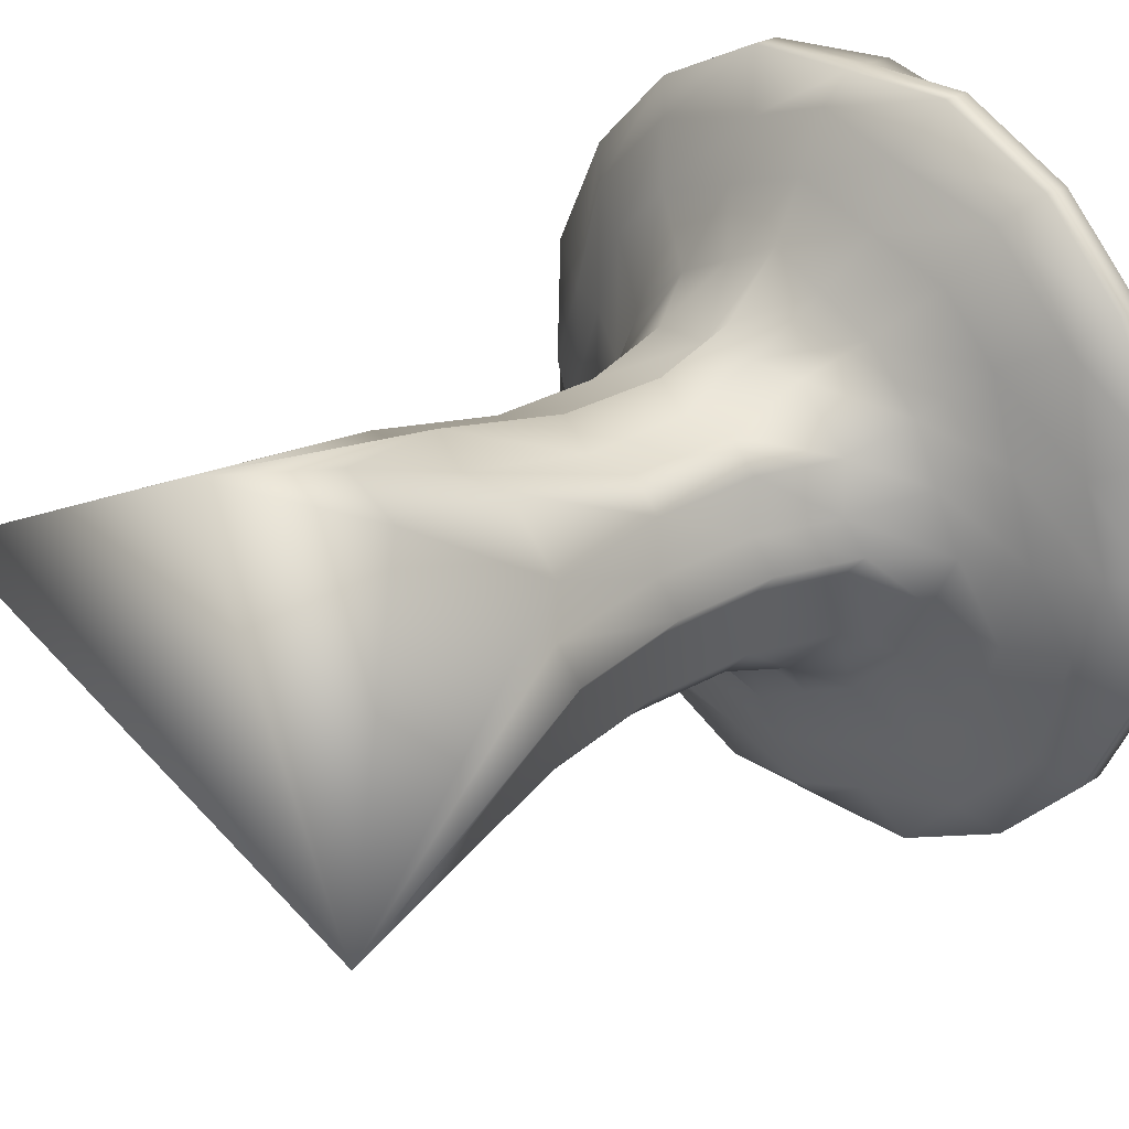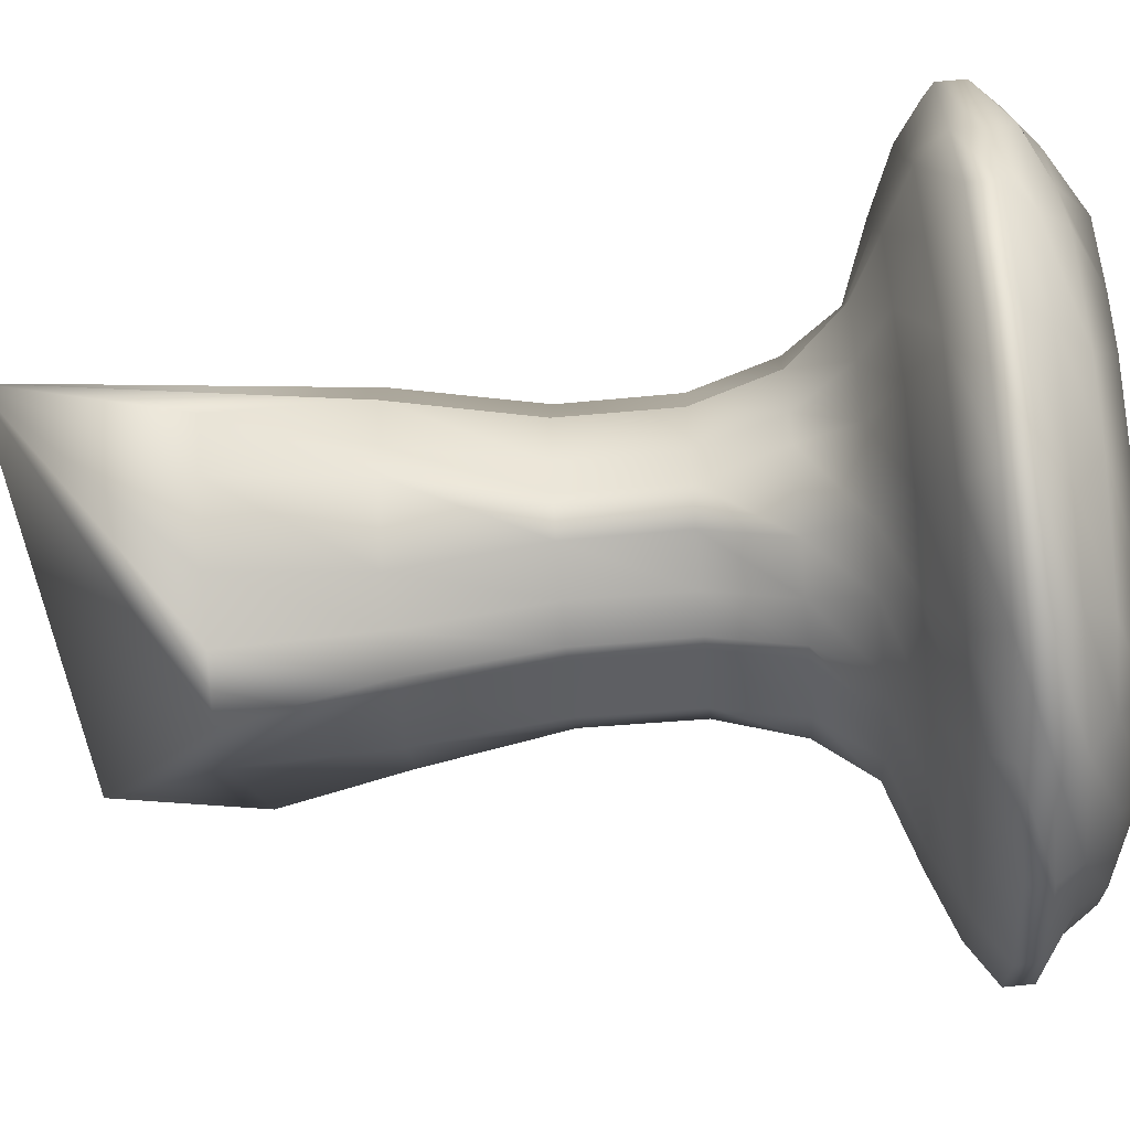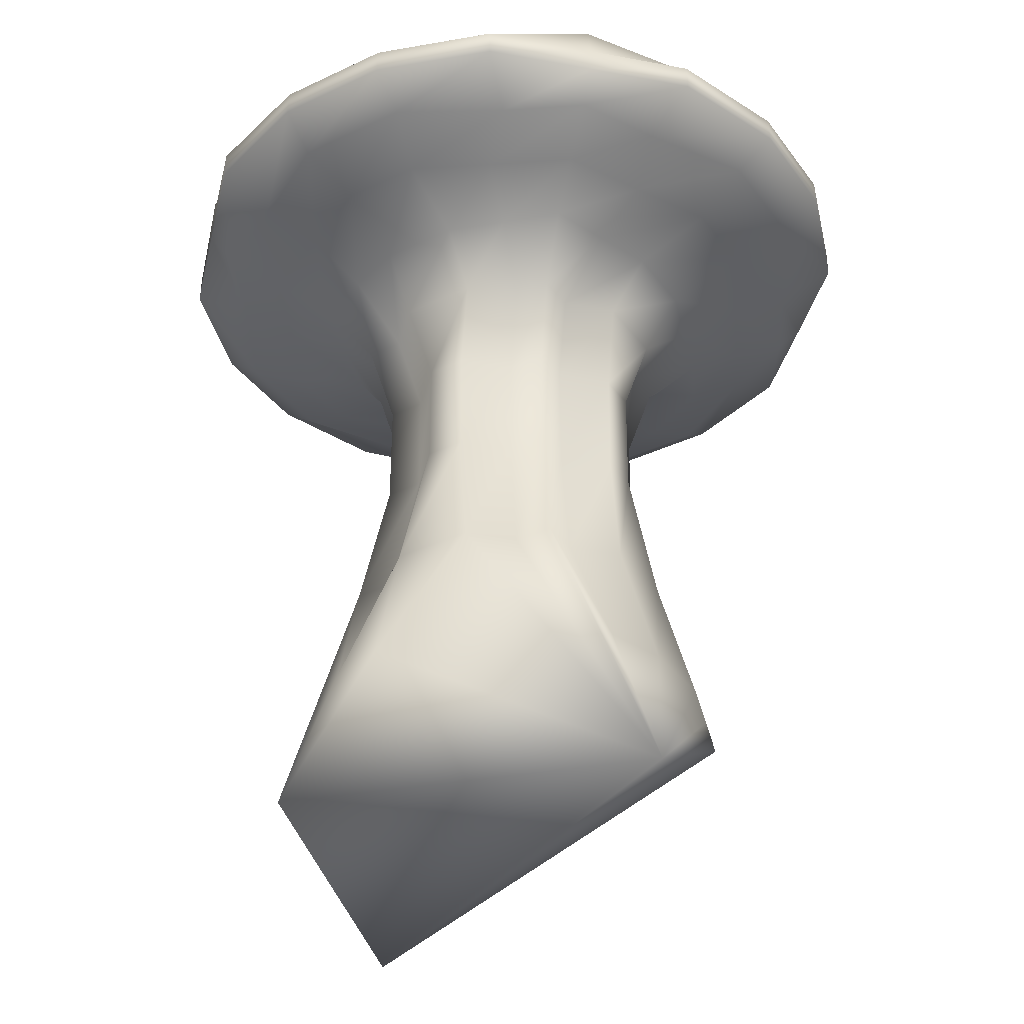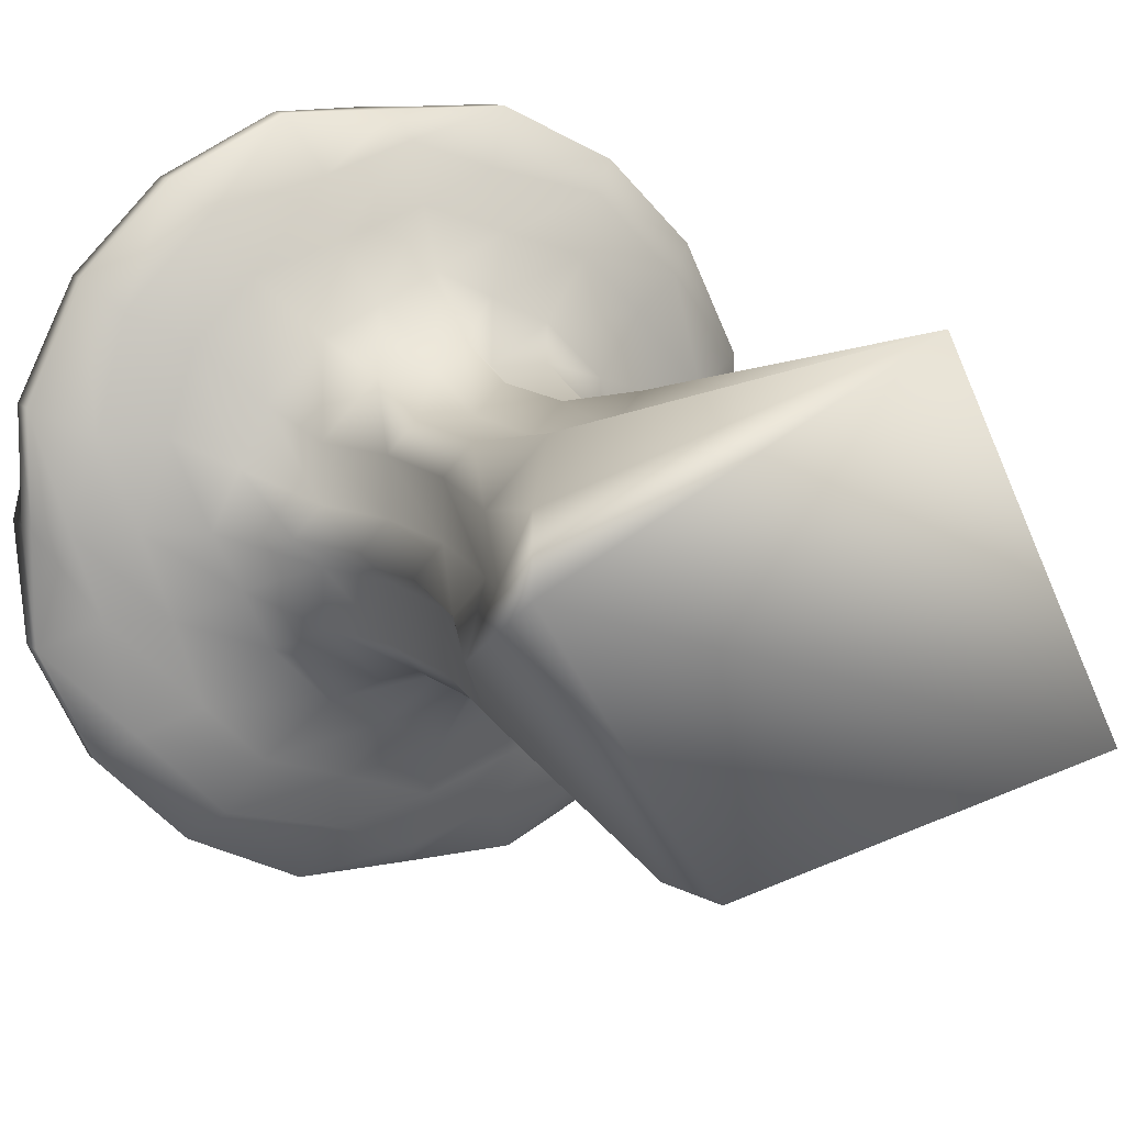
<metadata>
{"format":"obj","ext":"obj","renderer":"f3d","projection":"perspective","resolution":1024,"background":"white","views":[{"elev":26.3,"azim":46.7,"up":"+Z"},{"elev":-61.4,"azim":95.1,"up":"+Z"},{"elev":-36.1,"azim":76.6,"up":"+Y"},{"elev":12.3,"azim":-27.0,"up":"+Z"}]}
</metadata>
<code>
v 0.2437 0.3196 0.3003
v 0.2339 0.3768 0.2815
v 0.1298 0.3196 0.2437
v 0.1392 0.3768 0.215
v 0.3003 0.3196 0.1864
v 0.2815 0.3768 0.1962
v 0.2529 0.3768 0.2718
v 0.1583 0.3768 0.2529
v 0.1486 0.3768 0.2339
v 0.1962 0.3768 0.1486
v 0.215 0.3768 0.1392
v 0.2339 0.3768 0.1486
v 0.2529 0.3768 0.1583
v 0.2718 0.3768 0.1772
v 0.2722 0.4241 0.215
v 0.2624 0.4241 0.2247
v 0.2626 0.4241 0.2432
v 0.2432 0.4241 0.2626
v 0.2247 0.4241 0.2624
v 0.215 0.4241 0.2722
v 0.2053 0.4241 0.2624
v 0.1868 0.4241 0.2626
v 0.1674 0.4241 0.2432
v 0.1676 0.4241 0.2247
v 0.1579 0.4241 0.215
v 0.1676 0.4241 0.2053
v 0.1674 0.4241 0.1868
v 0.1868 0.4241 0.1674
v 0.2053 0.4241 0.1676
v 0.215 0.4241 0.1579
v 0.2247 0.4241 0.1676
v 0.2432 0.4241 0.1674
v 0.2626 0.4241 0.1868
v 0.2624 0.4241 0.2053
v 0.2624 0.4716 0.215
v 0.2531 0.4716 0.2246
v 0.253 0.4716 0.2433
v 0.2433 0.4716 0.253
v 0.2246 0.4716 0.2531
v 0.215 0.4716 0.2624
v 0.2054 0.4716 0.2531
v 0.1867 0.4716 0.253
v 0.1771 0.4716 0.2433
v 0.1769 0.4716 0.2246
v 0.1677 0.4716 0.215
v 0.1769 0.4716 0.2054
v 0.1771 0.4716 0.1867
v 0.1867 0.4716 0.1771
v 0.2054 0.4716 0.1769
v 0.215 0.4716 0.1677
v 0.2246 0.4716 0.1769
v 0.2433 0.4716 0.1771
v 0.253 0.4716 0.1867
v 0.2531 0.4716 0.2054
v 0.2624 0.5099 0.215
v 0.2532 0.5099 0.2244
v 0.2531 0.5099 0.2436
v 0.2436 0.5099 0.2531
v 0.2244 0.5099 0.2532
v 0.215 0.5099 0.2624
v 0.2056 0.5099 0.2532
v 0.1865 0.5099 0.2531
v 0.1769 0.5099 0.2436
v 0.1769 0.5099 0.2244
v 0.1677 0.5099 0.215
v 0.1769 0.5099 0.2056
v 0.1769 0.5099 0.1865
v 0.1865 0.5099 0.1769
v 0.2056 0.5099 0.1769
v 0.215 0.5099 0.1677
v 0.2244 0.5099 0.1769
v 0.2436 0.5099 0.1769
v 0.2531 0.5099 0.1865
v 0.2532 0.5099 0.2056
v 0.2718 0.5381 0.215
v 0.2626 0.5381 0.2246
v 0.2623 0.5381 0.2436
v 0.2436 0.5381 0.2623
v 0.2246 0.5381 0.2626
v 0.215 0.5381 0.2718
v 0.2054 0.5381 0.2626
v 0.1864 0.5381 0.2623
v 0.1677 0.5381 0.2436
v 0.1674 0.5381 0.2246
v 0.1583 0.5381 0.215
v 0.1674 0.5381 0.2054
v 0.1677 0.5381 0.1864
v 0.1864 0.5381 0.1677
v 0.2054 0.5381 0.1674
v 0.215 0.5381 0.1583
v 0.2246 0.5381 0.1674
v 0.2436 0.5381 0.1677
v 0.2623 0.5381 0.1864
v 0.2626 0.5381 0.2054
v 0.2908 0.5569 0.215
v 0.2814 0.5569 0.234
v 0.2722 0.5569 0.2532
v 0.2532 0.5569 0.2722
v 0.234 0.5569 0.2814
v 0.215 0.5569 0.2908
v 0.196 0.5569 0.2814
v 0.1769 0.5569 0.2722
v 0.1578 0.5569 0.2532
v 0.1487 0.5569 0.234
v 0.1393 0.5569 0.215
v 0.1487 0.5569 0.196
v 0.1578 0.5569 0.1769
v 0.1769 0.5569 0.1578
v 0.196 0.5569 0.1487
v 0.215 0.5569 0.1393
v 0.234 0.5569 0.1487
v 0.2532 0.5569 0.1578
v 0.2722 0.5569 0.1769
v 0.2814 0.5569 0.196
v 0.3101 0.5667 0.215
v 0.3003 0.5667 0.2437
v 0.2912 0.5667 0.2719
v 0.2719 0.5667 0.2912
v 0.2437 0.5667 0.3003
v 0.215 0.5667 0.3101
v 0.1864 0.5667 0.3003
v 0.1582 0.5667 0.2912
v 0.1388 0.5667 0.2719
v 0.1298 0.5667 0.2437
v 0.1199 0.5667 0.215
v 0.1298 0.5667 0.1864
v 0.1388 0.5667 0.1582
v 0.1582 0.5667 0.1388
v 0.1864 0.5667 0.1298
v 0.215 0.5667 0.1199
v 0.2437 0.5667 0.1298
v 0.2719 0.5667 0.1388
v 0.2912 0.5667 0.1582
v 0.3003 0.5667 0.1864
v 0.3293 0.576 0.215
v 0.3197 0.576 0.2434
v 0.3098 0.576 0.2812
v 0.2812 0.576 0.3098
v 0.2434 0.576 0.3197
v 0.215 0.576 0.3293
v 0.1867 0.576 0.3197
v 0.1488 0.576 0.3098
v 0.1202 0.576 0.2812
v 0.1103 0.576 0.2434
v 0.1008 0.576 0.215
v 0.1103 0.576 0.1867
v 0.1202 0.576 0.1488
v 0.1488 0.576 0.1202
v 0.1867 0.576 0.1103
v 0.215 0.576 0.1008
v 0.2434 0.576 0.1103
v 0.2812 0.576 0.1202
v 0.3098 0.576 0.1488
v 0.3197 0.576 0.1867
v 0.3383 0.5858 0.215
v 0.3382 0.5858 0.2528
v 0.3197 0.5858 0.2909
v 0.2909 0.5858 0.3197
v 0.2528 0.5858 0.3382
v 0.215 0.5858 0.3383
v 0.1773 0.5858 0.3382
v 0.1391 0.5858 0.3197
v 0.1103 0.5858 0.2909
v 0.09186 0.5858 0.2528
v 0.09172 0.5858 0.215
v 0.09186 0.5858 0.1773
v 0.1103 0.5858 0.1391
v 0.1391 0.5858 0.1103
v 0.1773 0.5858 0.09186
v 0.215 0.5858 0.09172
v 0.2528 0.5858 0.09186
v 0.2909 0.5858 0.1103
v 0.3197 0.5858 0.1391
v 0.3382 0.5858 0.1773
v 0.3384 0.5952 0.215
v 0.3382 0.5952 0.2527
v 0.3194 0.5952 0.2908
v 0.2908 0.5952 0.3194
v 0.2527 0.5952 0.3382
v 0.215 0.5952 0.3384
v 0.1773 0.5952 0.3382
v 0.1392 0.5952 0.3194
v 0.1106 0.5952 0.2908
v 0.09187 0.5952 0.2527
v 0.09162 0.5952 0.215
v 0.09187 0.5952 0.1773
v 0.1106 0.5952 0.1392
v 0.1392 0.5952 0.1106
v 0.1773 0.5952 0.09187
v 0.215 0.5952 0.09162
v 0.2527 0.5952 0.09187
v 0.2908 0.5952 0.1106
v 0.3194 0.5952 0.1392
v 0.3382 0.5952 0.1773
v 0.3382 0.6044 0.215
v 0.3289 0.6044 0.2532
v 0.3098 0.6044 0.2814
v 0.2814 0.6044 0.3098
v 0.2532 0.6044 0.3289
v 0.215 0.6044 0.3382
v 0.1768 0.6044 0.3289
v 0.1486 0.6044 0.3098
v 0.1202 0.6044 0.2814
v 0.1011 0.6044 0.2532
v 0.09185 0.6044 0.215
v 0.1011 0.6044 0.1768
v 0.1202 0.6044 0.1486
v 0.1486 0.6044 0.1202
v 0.1768 0.6044 0.1011
v 0.215 0.6044 0.09185
v 0.2532 0.6044 0.1011
v 0.2814 0.6044 0.1202
v 0.3098 0.6044 0.1486
v 0.3289 0.6044 0.1768
v 0.3194 0.6143 0.215
v 0.3195 0.6143 0.2437
v 0.3003 0.6143 0.2815
v 0.2815 0.6143 0.3003
v 0.2437 0.6143 0.3195
v 0.215 0.6143 0.3194
v 0.1863 0.6143 0.3195
v 0.1485 0.6143 0.3003
v 0.1297 0.6143 0.2815
v 0.1106 0.6143 0.2437
v 0.1106 0.6143 0.215
v 0.1106 0.6143 0.1863
v 0.1297 0.6143 0.1485
v 0.1485 0.6143 0.1297
v 0.1863 0.6143 0.1106
v 0.215 0.6143 0.1106
v 0.2437 0.6143 0.1106
v 0.2815 0.6143 0.1297
v 0.3003 0.6143 0.1485
v 0.3195 0.6143 0.1863
v 0.3099 0.6235 0.215
v 0.3002 0.6235 0.2437
v 0.2908 0.6235 0.2626
v 0.2626 0.6235 0.2908
v 0.2437 0.6235 0.3002
v 0.215 0.6235 0.3099
v 0.1864 0.6235 0.3002
v 0.1675 0.6235 0.2908
v 0.1392 0.6235 0.2626
v 0.1298 0.6235 0.2437
v 0.1201 0.6235 0.215
v 0.1298 0.6235 0.1864
v 0.1392 0.6235 0.1675
v 0.1675 0.6235 0.1392
v 0.1864 0.6235 0.1298
v 0.215 0.6235 0.1201
v 0.2437 0.6235 0.1298
v 0.2626 0.6235 0.1392
v 0.2908 0.6235 0.1675
v 0.3002 0.6235 0.1864
f 1 5 3
f 5 11 3
f 11 10 3
f 10 4 3
f 10 27 4
f 27 26 4
f 26 25 4
f 3 8 1
f 8 22 1
f 22 21 1
f 21 20 1
f 1 7 5
f 7 17 5
f 17 16 5
f 16 15 5
f 5 12 11
f 5 13 12
f 15 6 5
f 20 2 1
f 10 28 27
f 15 34 6
f 20 19 2
f 5 14 13
f 4 9 3
f 240 241 239
f 241 242 239
f 242 243 239
f 243 244 239
f 244 245 239
f 245 246 239
f 246 247 239
f 247 248 239
f 248 249 239
f 249 250 239
f 250 251 239
f 251 252 239
f 252 253 239
f 253 254 239
f 254 235 239
f 235 236 239
f 236 237 239
f 237 238 239
f 215 254 234
f 215 235 254
f 234 253 233
f 234 254 253
f 233 252 232
f 233 253 252
f 232 251 231
f 232 252 251
f 231 250 230
f 231 251 250
f 230 249 229
f 230 250 249
f 229 248 228
f 229 249 248
f 228 247 227
f 228 248 247
f 227 246 226
f 227 247 246
f 226 245 225
f 226 246 245
f 225 244 224
f 225 245 244
f 224 243 223
f 224 244 243
f 223 242 222
f 223 243 242
f 222 241 221
f 222 242 241
f 221 240 220
f 221 241 240
f 220 239 219
f 220 240 239
f 219 238 218
f 219 239 238
f 218 237 217
f 218 238 237
f 217 236 216
f 217 237 236
f 216 235 215
f 216 236 235
f 195 234 214
f 195 215 234
f 214 233 213
f 214 234 233
f 213 232 212
f 213 233 232
f 212 231 211
f 212 232 231
f 211 230 210
f 211 231 230
f 210 229 209
f 210 230 229
f 209 228 208
f 209 229 228
f 208 227 207
f 208 228 227
f 207 226 206
f 207 227 226
f 206 225 205
f 206 226 225
f 205 224 204
f 205 225 224
f 204 223 203
f 204 224 223
f 203 222 202
f 203 223 222
f 202 221 201
f 202 222 221
f 201 220 200
f 201 221 220
f 200 219 199
f 200 220 219
f 199 218 198
f 199 219 218
f 198 217 197
f 198 218 217
f 197 216 196
f 197 217 216
f 196 215 195
f 196 216 215
f 175 214 194
f 175 195 214
f 194 213 193
f 194 214 213
f 193 212 192
f 193 213 212
f 192 211 191
f 192 212 211
f 191 210 190
f 191 211 210
f 190 209 189
f 190 210 209
f 189 208 188
f 189 209 208
f 188 207 187
f 188 208 207
f 187 206 186
f 187 207 206
f 186 205 185
f 186 206 205
f 185 204 184
f 185 205 204
f 184 203 183
f 184 204 203
f 183 202 182
f 183 203 202
f 182 201 181
f 182 202 201
f 181 200 180
f 181 201 200
f 180 199 179
f 180 200 199
f 179 198 178
f 179 199 198
f 178 197 177
f 178 198 197
f 177 196 176
f 177 197 196
f 176 195 175
f 176 196 195
f 155 194 174
f 155 175 194
f 174 193 173
f 174 194 193
f 173 192 172
f 173 193 192
f 172 191 171
f 172 192 191
f 171 190 170
f 171 191 190
f 170 189 169
f 170 190 189
f 169 188 168
f 169 189 188
f 168 187 167
f 168 188 187
f 167 186 166
f 167 187 186
f 166 185 165
f 166 186 185
f 165 184 164
f 165 185 184
f 164 183 163
f 164 184 183
f 163 182 162
f 163 183 182
f 162 181 161
f 162 182 181
f 161 180 160
f 161 181 180
f 160 179 159
f 160 180 179
f 159 178 158
f 159 179 178
f 158 177 157
f 158 178 177
f 157 176 156
f 157 177 176
f 156 175 155
f 156 176 175
f 135 174 154
f 135 155 174
f 154 173 153
f 154 174 173
f 153 172 152
f 153 173 172
f 152 171 151
f 152 172 171
f 151 170 150
f 151 171 170
f 150 169 149
f 150 170 169
f 149 168 148
f 149 169 168
f 148 167 147
f 148 168 167
f 147 166 146
f 147 167 166
f 146 165 145
f 146 166 165
f 145 164 144
f 145 165 164
f 144 163 143
f 144 164 163
f 143 162 142
f 143 163 162
f 142 161 141
f 142 162 161
f 141 160 140
f 141 161 160
f 140 159 139
f 140 160 159
f 139 158 138
f 139 159 158
f 138 157 137
f 138 158 157
f 137 156 136
f 137 157 156
f 136 155 135
f 136 156 155
f 115 154 134
f 115 135 154
f 134 153 133
f 134 154 153
f 133 152 132
f 133 153 152
f 132 151 131
f 132 152 151
f 131 150 130
f 131 151 150
f 130 149 129
f 130 150 149
f 129 148 128
f 129 149 148
f 128 147 127
f 128 148 147
f 127 146 126
f 127 147 146
f 126 145 125
f 126 146 145
f 125 144 124
f 125 145 144
f 124 143 123
f 124 144 143
f 123 142 122
f 123 143 142
f 122 141 121
f 122 142 141
f 121 140 120
f 121 141 140
f 120 139 119
f 120 140 139
f 119 138 118
f 119 139 138
f 118 137 117
f 118 138 137
f 117 136 116
f 117 137 136
f 116 135 115
f 116 136 135
f 95 134 114
f 95 115 134
f 114 133 113
f 114 134 133
f 113 132 112
f 113 133 132
f 112 131 111
f 112 132 131
f 111 130 110
f 111 131 130
f 110 129 109
f 110 130 129
f 109 128 108
f 109 129 128
f 108 127 107
f 108 128 127
f 107 126 106
f 107 127 126
f 106 125 105
f 106 126 125
f 105 124 104
f 105 125 124
f 104 123 103
f 104 124 123
f 103 122 102
f 103 123 122
f 102 121 101
f 102 122 121
f 101 120 100
f 101 121 120
f 100 119 99
f 100 120 119
f 99 118 98
f 99 119 118
f 98 117 97
f 98 118 117
f 97 116 96
f 97 117 116
f 96 115 95
f 96 116 115
f 75 114 94
f 75 95 114
f 94 113 93
f 94 114 113
f 93 112 92
f 93 113 112
f 92 111 91
f 92 112 111
f 91 110 90
f 91 111 110
f 90 109 89
f 90 110 109
f 89 108 88
f 89 109 108
f 88 107 87
f 88 108 107
f 87 106 86
f 87 107 106
f 86 105 85
f 86 106 105
f 85 104 84
f 85 105 104
f 84 103 83
f 84 104 103
f 83 102 82
f 83 103 102
f 82 101 81
f 82 102 101
f 81 100 80
f 81 101 100
f 80 99 79
f 80 100 99
f 79 98 78
f 79 99 98
f 78 97 77
f 78 98 97
f 77 96 76
f 77 97 96
f 76 95 75
f 76 96 95
f 55 94 74
f 55 75 94
f 74 93 73
f 74 94 93
f 73 92 72
f 73 93 92
f 72 91 71
f 72 92 91
f 71 90 70
f 71 91 90
f 70 89 69
f 70 90 89
f 69 88 68
f 69 89 88
f 68 87 67
f 68 88 87
f 67 86 66
f 67 87 86
f 66 85 65
f 66 86 85
f 65 84 64
f 65 85 84
f 64 83 63
f 64 84 83
f 63 82 62
f 63 83 82
f 62 81 61
f 62 82 81
f 61 80 60
f 61 81 80
f 60 79 59
f 60 80 79
f 59 78 58
f 59 79 78
f 58 77 57
f 58 78 77
f 57 76 56
f 57 77 76
f 56 75 55
f 56 76 75
f 35 74 54
f 35 55 74
f 54 73 53
f 54 74 73
f 53 72 52
f 53 73 72
f 52 71 51
f 52 72 71
f 51 70 50
f 51 71 70
f 50 69 49
f 50 70 69
f 49 68 48
f 49 69 68
f 48 67 47
f 48 68 67
f 47 66 46
f 47 67 66
f 46 65 45
f 46 66 65
f 45 64 44
f 45 65 64
f 44 63 43
f 44 64 63
f 43 62 42
f 43 63 62
f 42 61 41
f 42 62 61
f 41 60 40
f 41 61 60
f 40 59 39
f 40 60 59
f 39 58 38
f 39 59 58
f 38 57 37
f 38 58 57
f 37 56 36
f 37 57 56
f 36 55 35
f 36 56 55
f 15 54 34
f 15 35 54
f 34 53 33
f 34 54 53
f 33 52 32
f 33 53 52
f 32 51 31
f 32 52 51
f 31 50 30
f 31 51 50
f 30 49 29
f 30 50 49
f 29 48 28
f 29 49 48
f 28 47 27
f 28 48 47
f 27 46 26
f 27 47 46
f 26 45 25
f 26 46 45
f 25 44 24
f 25 45 44
f 24 43 23
f 24 44 43
f 23 42 22
f 23 43 42
f 22 41 21
f 22 42 41
f 21 40 20
f 21 41 40
f 20 39 19
f 20 40 39
f 19 38 18
f 19 39 38
f 18 37 17
f 18 38 37
f 17 36 16
f 17 37 36
f 16 35 15
f 16 36 35
f 6 33 14
f 6 34 33
f 14 32 13
f 14 33 32
f 13 31 12
f 13 32 31
f 12 30 11
f 12 31 30
f 11 29 10
f 11 30 29
f 10 29 28
f 4 24 9
f 4 25 24
f 9 23 8
f 9 24 23
f 8 23 22
f 2 18 7
f 2 19 18
f 7 18 17
f 5 6 14
f 3 9 8
f 1 2 7

</code>
